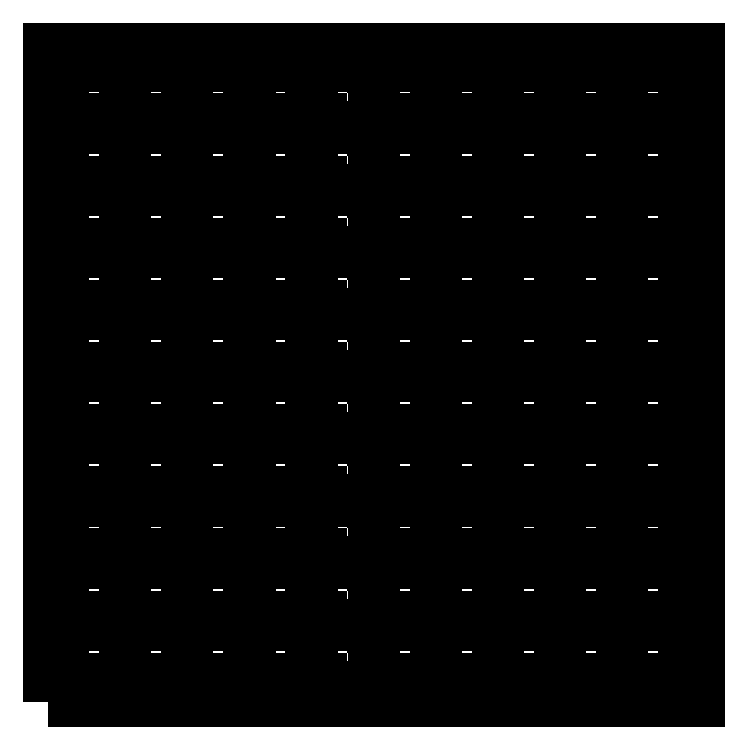
<metadata>
{"format":"dxf","ext":"dxf","renderer":"ezdxf+matplotlib","layout":"modelspace","background":"white","min_lineweight":24,"dpi":150}
</metadata>
<code>
0
SECTION
2
ENTITIES
0
VIEWPORT
8
VIEWPORTS
10
0
20
0
30
0
40
1
41
1
68
1
69
1
0
INSERT
8
0
2
cap_10
10
9
20
9
30
0
50
0
0
INSERT
8
0
2
cap_10
10
27.7
20
9
30
0
50
0
0
INSERT
8
0
2
cap_10
10
46.4
20
9
30
0
50
0
0
INSERT
8
0
2
cap_10
10
65.1
20
9
30
0
50
0
0
INSERT
8
0
2
cap_10
10
83.8
20
9
30
0
50
0
0
INSERT
8
0
2
cap_10
10
102.5
20
9
30
0
50
0
0
INSERT
8
0
2
cap_10
10
121.2
20
9
30
0
50
0
0
INSERT
8
0
2
cap_10
10
139.9
20
9
30
0
50
0
0
INSERT
8
0
2
cap_10
10
158.6
20
9
30
0
50
0
0
INSERT
8
0
2
cap_10
10
177.3
20
9
30
0
50
0
0
INSERT
8
0
2
cap_10
10
9
20
27.7
30
0
50
0
0
INSERT
8
0
2
cap_10
10
27.7
20
27.7
30
0
50
0
0
INSERT
8
0
2
cap_10
10
46.4
20
27.7
30
0
50
0
0
INSERT
8
0
2
cap_10
10
65.1
20
27.7
30
0
50
0
0
INSERT
8
0
2
cap_10
10
83.8
20
27.7
30
0
50
0
0
INSERT
8
0
2
cap_10
10
102.5
20
27.7
30
0
50
0
0
INSERT
8
0
2
cap_10
10
121.2
20
27.7
30
0
50
0
0
INSERT
8
0
2
cap_10
10
139.9
20
27.7
30
0
50
0
0
INSERT
8
0
2
cap_10
10
158.6
20
27.7
30
0
50
0
0
INSERT
8
0
2
cap_10
10
177.3
20
27.7
30
0
50
0
0
INSERT
8
0
2
cap_10
10
9
20
46.4
30
0
50
0
0
INSERT
8
0
2
cap_10
10
27.7
20
46.4
30
0
50
0
0
INSERT
8
0
2
cap_10
10
46.4
20
46.4
30
0
50
0
0
INSERT
8
0
2
cap_10
10
65.1
20
46.4
30
0
50
0
0
INSERT
8
0
2
cap_10
10
83.8
20
46.4
30
0
50
0
0
INSERT
8
0
2
cap_10
10
102.5
20
46.4
30
0
50
0
0
INSERT
8
0
2
cap_10
10
121.2
20
46.4
30
0
50
0
0
INSERT
8
0
2
cap_10
10
139.9
20
46.4
30
0
50
0
0
INSERT
8
0
2
cap_10
10
158.6
20
46.4
30
0
50
0
0
INSERT
8
0
2
cap_10
10
177.3
20
46.4
30
0
50
0
0
INSERT
8
0
2
cap_10
10
9
20
65.1
30
0
50
0
0
INSERT
8
0
2
cap_10
10
27.7
20
65.1
30
0
50
0
0
INSERT
8
0
2
cap_10
10
46.4
20
65.1
30
0
50
0
0
INSERT
8
0
2
cap_10
10
65.1
20
65.1
30
0
50
0
0
INSERT
8
0
2
cap_10
10
83.8
20
65.1
30
0
50
0
0
INSERT
8
0
2
cap_10
10
102.5
20
65.1
30
0
50
0
0
INSERT
8
0
2
cap_10
10
121.2
20
65.1
30
0
50
0
0
INSERT
8
0
2
cap_10
10
139.9
20
65.1
30
0
50
0
0
INSERT
8
0
2
cap_10
10
158.6
20
65.1
30
0
50
0
0
INSERT
8
0
2
cap_10
10
177.3
20
65.1
30
0
50
0
0
INSERT
8
0
2
cap_10
10
9
20
83.8
30
0
50
0
0
INSERT
8
0
2
cap_10
10
27.7
20
83.8
30
0
50
0
0
INSERT
8
0
2
cap_10
10
46.4
20
83.8
30
0
50
0
0
INSERT
8
0
2
cap_10
10
65.1
20
83.8
30
0
50
0
0
INSERT
8
0
2
cap_10
10
83.8
20
83.8
30
0
50
0
0
INSERT
8
0
2
cap_10
10
102.5
20
83.8
30
0
50
0
0
INSERT
8
0
2
cap_10
10
121.2
20
83.8
30
0
50
0
0
INSERT
8
0
2
cap_10
10
139.9
20
83.8
30
0
50
0
0
INSERT
8
0
2
cap_10
10
158.6
20
83.8
30
0
50
0
0
INSERT
8
0
2
cap_10
10
177.3
20
83.8
30
0
50
0
0
INSERT
8
0
2
cap_10
10
9
20
102.5
30
0
50
0
0
INSERT
8
0
2
cap_10
10
27.7
20
102.5
30
0
50
0
0
INSERT
8
0
2
cap_10
10
46.4
20
102.5
30
0
50
0
0
INSERT
8
0
2
cap_10
10
65.1
20
102.5
30
0
50
0
0
INSERT
8
0
2
cap_10
10
83.8
20
102.5
30
0
50
0
0
INSERT
8
0
2
cap_10
10
102.5
20
102.5
30
0
50
0
0
INSERT
8
0
2
cap_10
10
121.2
20
102.5
30
0
50
0
0
INSERT
8
0
2
cap_10
10
139.9
20
102.5
30
0
50
0
0
INSERT
8
0
2
cap_10
10
158.6
20
102.5
30
0
50
0
0
INSERT
8
0
2
cap_10
10
177.3
20
102.5
30
0
50
0
0
INSERT
8
0
2
cap_10
10
9
20
121.2
30
0
50
0
0
INSERT
8
0
2
cap_10
10
27.7
20
121.2
30
0
50
0
0
INSERT
8
0
2
cap_10
10
46.4
20
121.2
30
0
50
0
0
INSERT
8
0
2
cap_10
10
65.1
20
121.2
30
0
50
0
0
INSERT
8
0
2
cap_10
10
83.8
20
121.2
30
0
50
0
0
INSERT
8
0
2
cap_10
10
102.5
20
121.2
30
0
50
0
0
INSERT
8
0
2
cap_10
10
121.2
20
121.2
30
0
50
0
0
INSERT
8
0
2
cap_10
10
139.9
20
121.2
30
0
50
0
0
INSERT
8
0
2
cap_10
10
158.6
20
121.2
30
0
50
0
0
INSERT
8
0
2
cap_10
10
177.3
20
121.2
30
0
50
0
0
INSERT
8
0
2
cap_10
10
9
20
139.9
30
0
50
0
0
INSERT
8
0
2
cap_10
10
27.7
20
139.9
30
0
50
0
0
INSERT
8
0
2
cap_10
10
46.4
20
139.9
30
0
50
0
0
INSERT
8
0
2
cap_10
10
65.1
20
139.9
30
0
50
0
0
INSERT
8
0
2
cap_10
10
83.8
20
139.9
30
0
50
0
0
INSERT
8
0
2
cap_10
10
102.5
20
139.9
30
0
50
0
0
INSERT
8
0
2
cap_10
10
121.2
20
139.9
30
0
50
0
0
INSERT
8
0
2
cap_10
10
139.9
20
139.9
30
0
50
0
0
INSERT
8
0
2
cap_10
10
158.6
20
139.9
30
0
50
0
0
INSERT
8
0
2
cap_10
10
177.3
20
139.9
30
0
50
0
0
INSERT
8
0
2
cap_10
10
9
20
158.6
30
0
50
0
0
INSERT
8
0
2
cap_10
10
27.7
20
158.6
30
0
50
0
0
INSERT
8
0
2
cap_10
10
46.4
20
158.6
30
0
50
0
0
INSERT
8
0
2
cap_10
10
65.1
20
158.6
30
0
50
0
0
INSERT
8
0
2
cap_10
10
83.8
20
158.6
30
0
50
0
0
INSERT
8
0
2
cap_10
10
102.5
20
158.6
30
0
50
0
0
INSERT
8
0
2
cap_10
10
121.2
20
158.6
30
0
50
0
0
INSERT
8
0
2
cap_10
10
139.9
20
158.6
30
0
50
0
0
INSERT
8
0
2
cap_10
10
158.6
20
158.6
30
0
50
0
0
INSERT
8
0
2
cap_10
10
177.3
20
158.6
30
0
50
0
0
INSERT
8
0
2
cap_10
10
9
20
177.3
30
0
50
0
0
INSERT
8
0
2
cap_10
10
27.7
20
177.3
30
0
50
0
0
INSERT
8
0
2
cap_10
10
46.4
20
177.3
30
0
50
0
0
INSERT
8
0
2
cap_10
10
65.1
20
177.3
30
0
50
0
0
INSERT
8
0
2
cap_10
10
83.8
20
177.3
30
0
50
0
0
INSERT
8
0
2
cap_10
10
102.5
20
177.3
30
0
50
0
0
INSERT
8
0
2
cap_10
10
121.2
20
177.3
30
0
50
0
0
INSERT
8
0
2
cap_10
10
139.9
20
177.3
30
0
50
0
0
INSERT
8
0
2
cap_10
10
158.6
20
177.3
30
0
50
0
0
INSERT
8
0
2
cap_10
10
177.3
20
177.3
30
0
50
0
0
POLYLINE
8
0
66
1
10
0
20
0
30
0
70
8
0
VERTEX
8
0
10
-5
20
-5
30
0
0
VERTEX
8
0
10
191.3
20
-5
30
0
0
VERTEX
8
0
10
191.3
20
192
30
0
0
VERTEX
8
0
10
-5
20
192
30
0
0
VERTEX
8
0
10
-5
20
-5
30
0
0
SEQEND
0
ENDSEC
0
EOF

</code>
